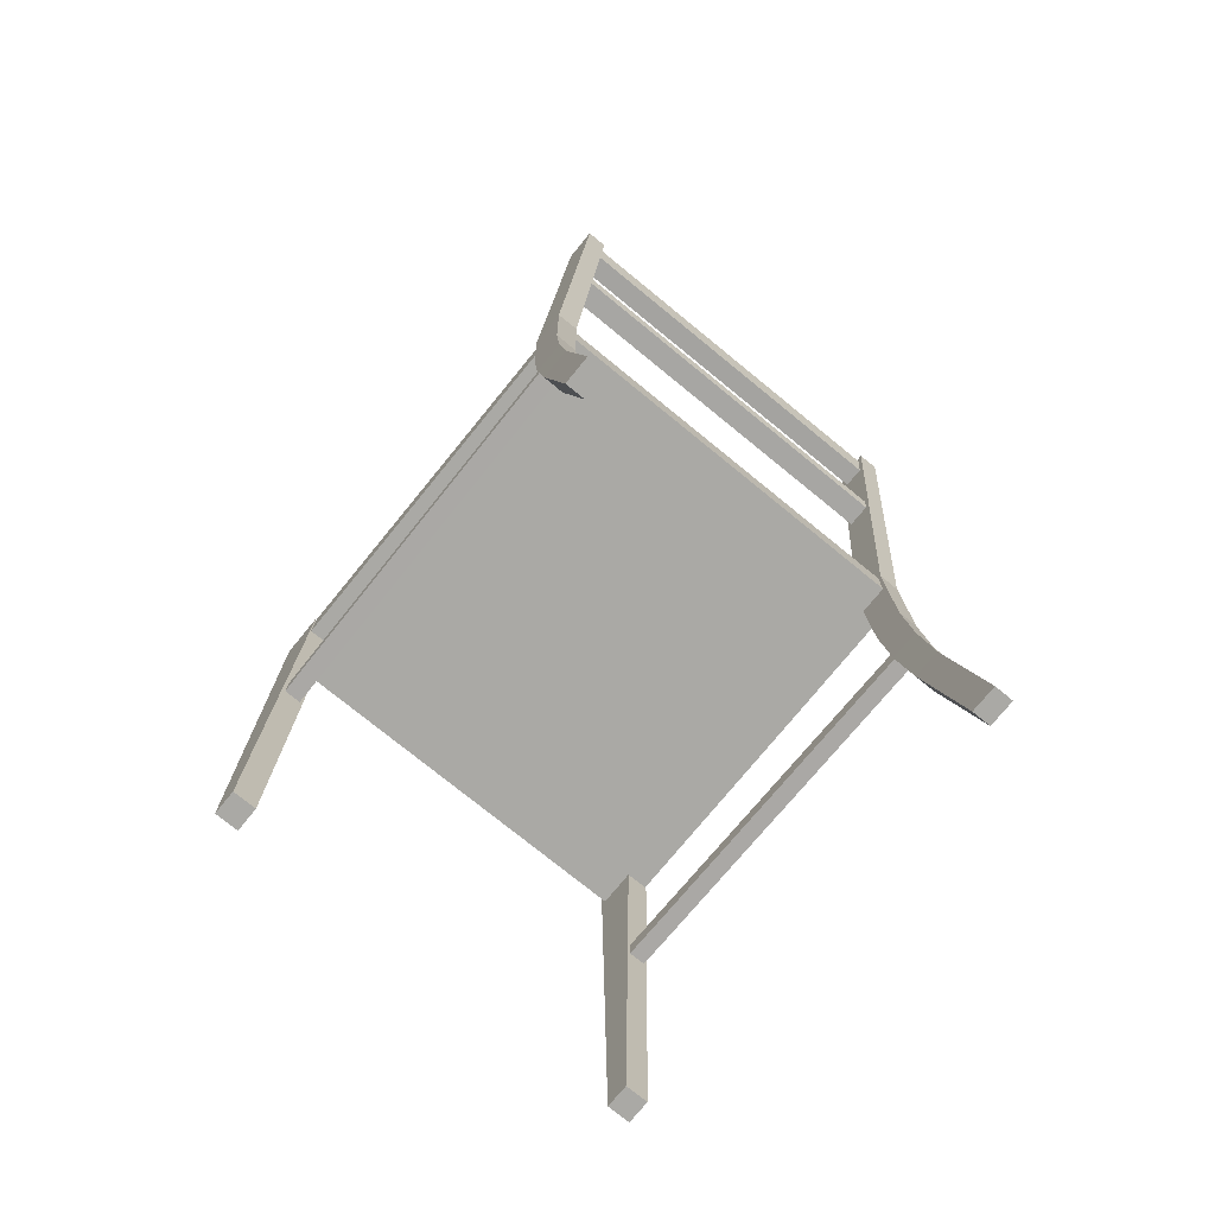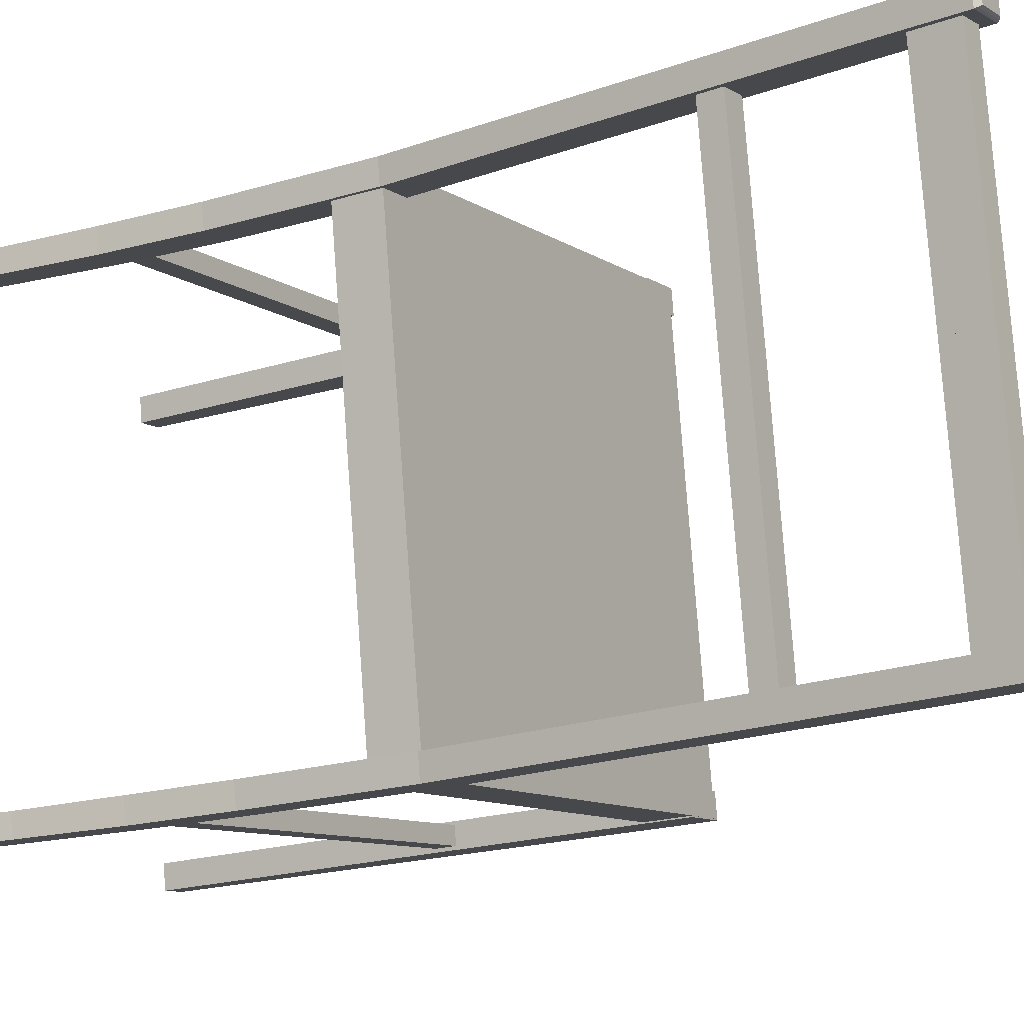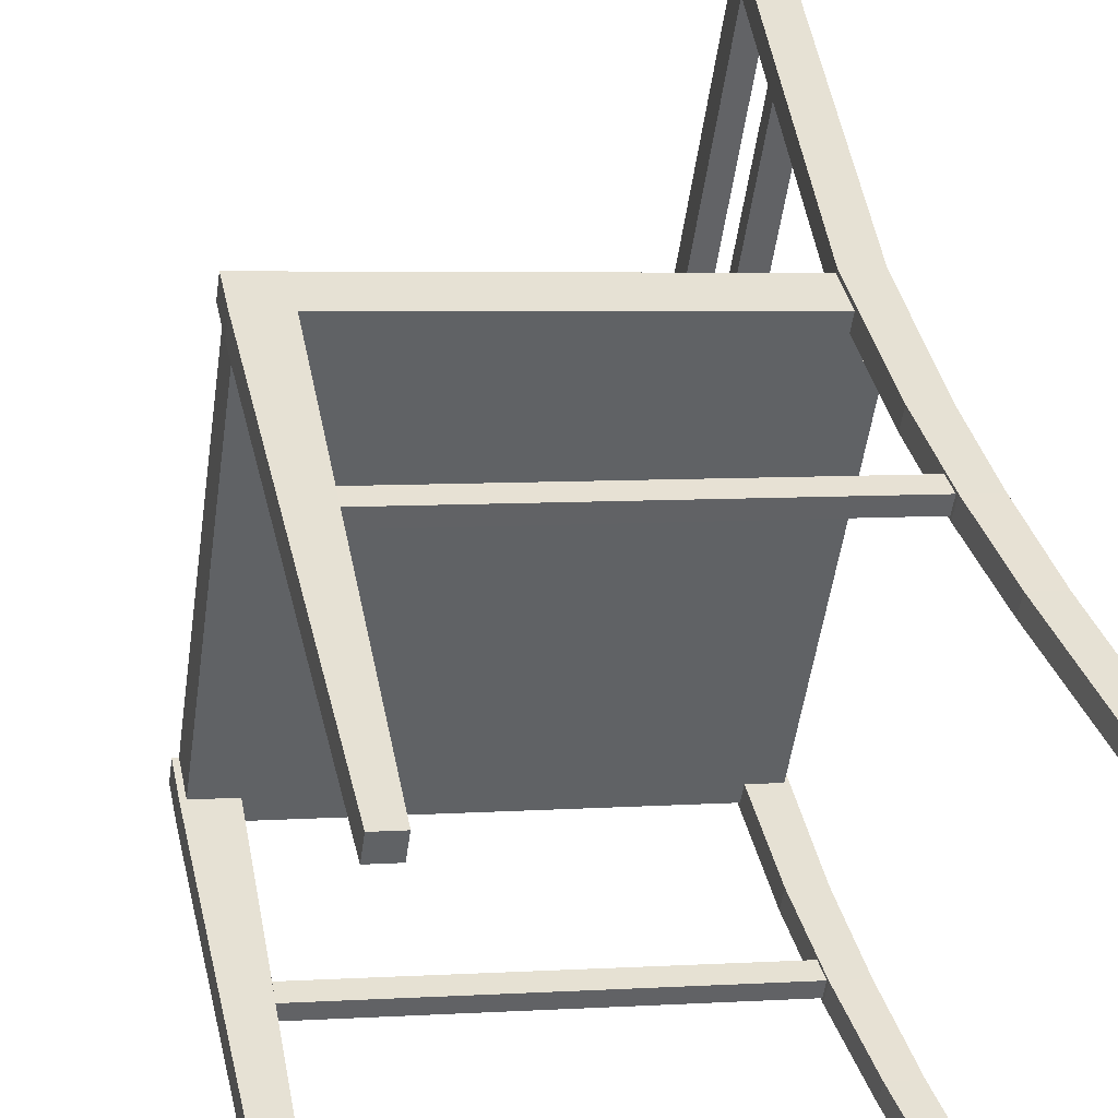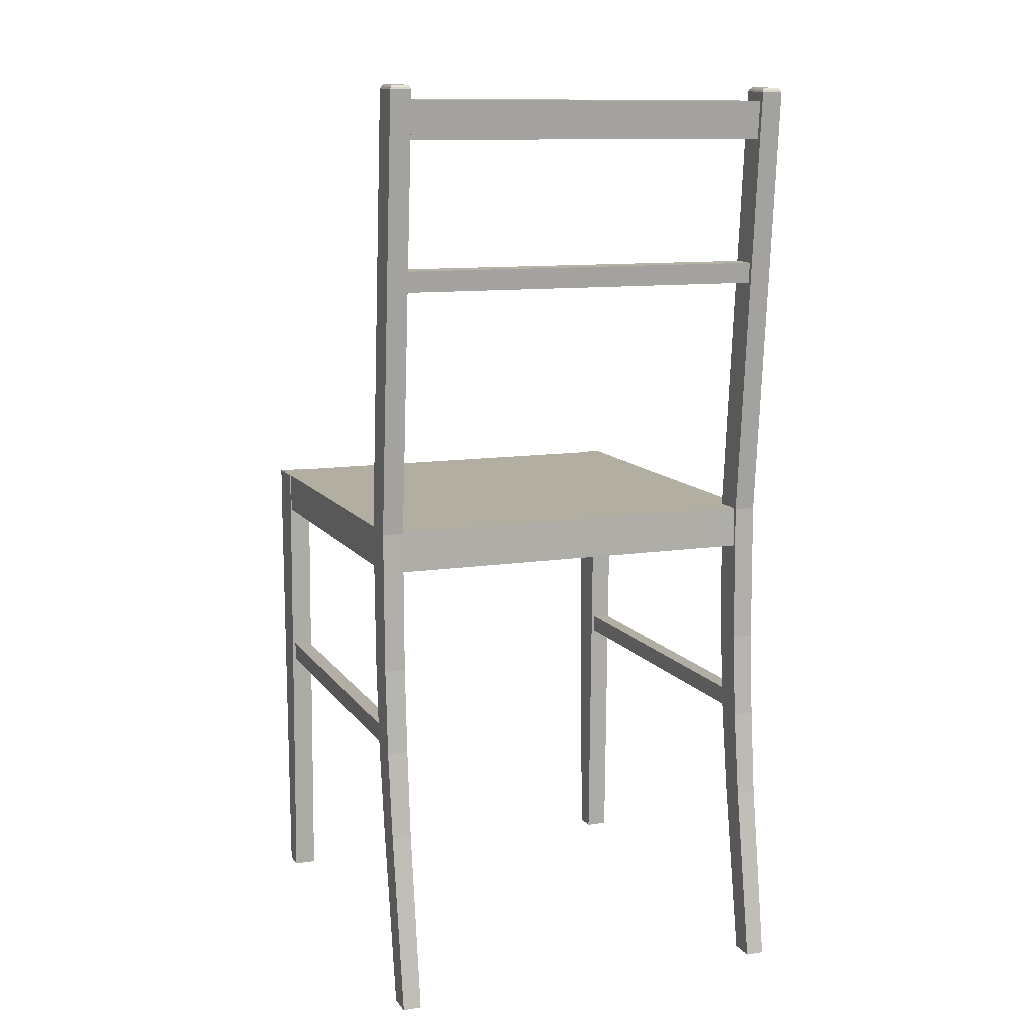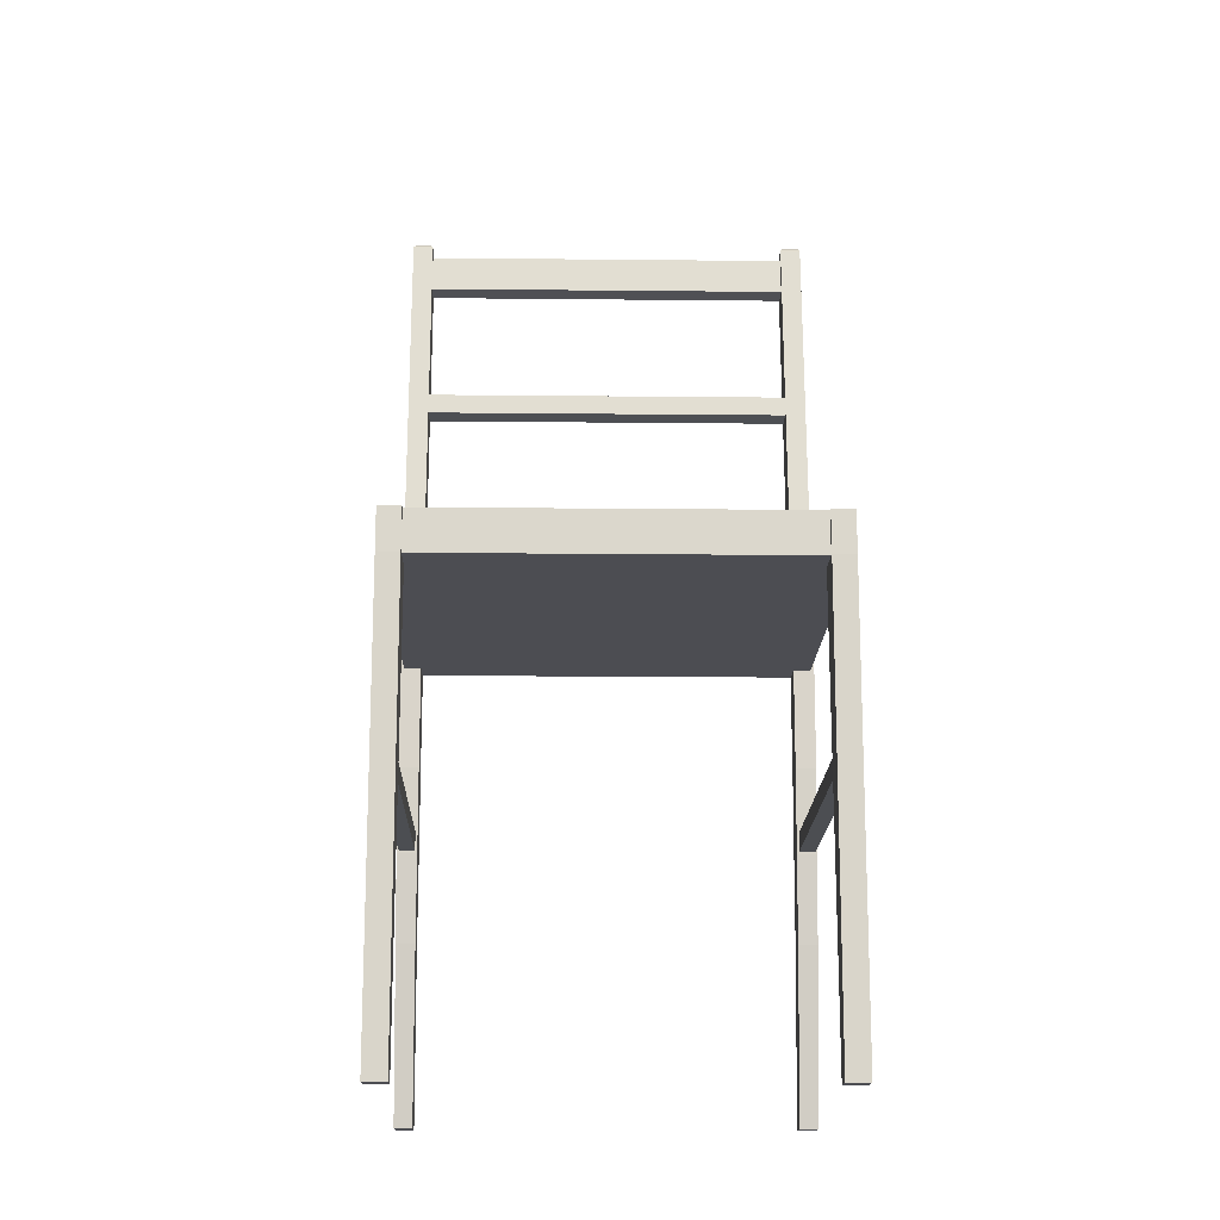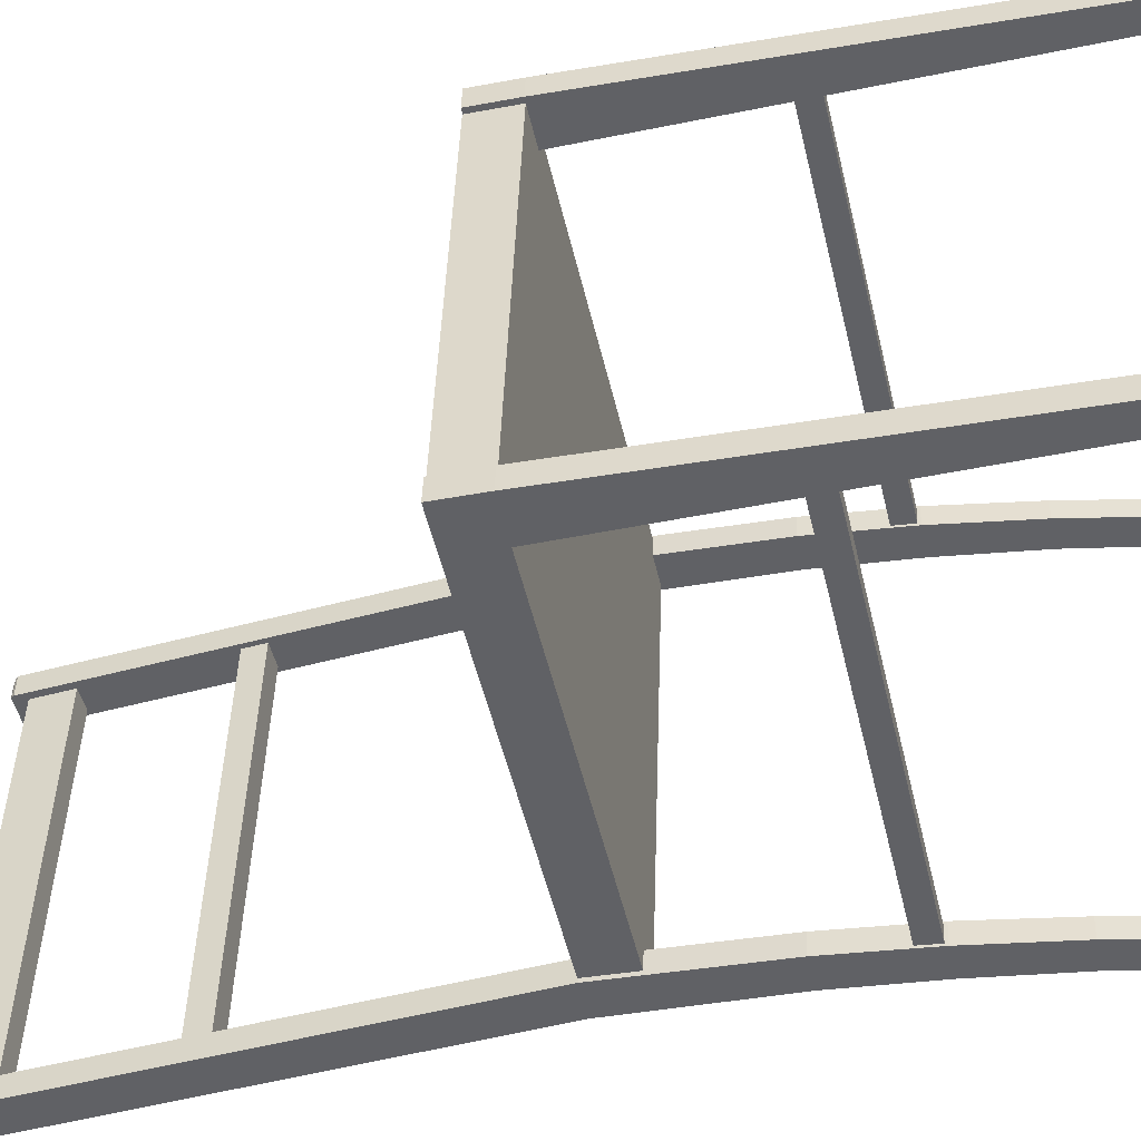
<metadata>
{"format":"obj","ext":"obj","renderer":"f3d","projection":"perspective","resolution":1024,"background":"white","views":[{"elev":-75.3,"azim":59.0,"up":"+Y"},{"elev":-19.1,"azim":120.7,"up":"+Z"},{"elev":40.0,"azim":-11.6,"up":"+Z"},{"elev":10.8,"azim":77.3,"up":"+Y"},{"elev":-16.4,"azim":-83.0,"up":"+Y"},{"elev":-41.5,"azim":-77.0,"up":"+Z"}]}
</metadata>
<code>
o ChairFrame_Cube.000
o ChairFrame_Cube.000
v 4.056 0.6759 0.2766
v 3.446 0.6759 0.3646
v 4.056 0.7375 0.2766
v 3.446 0.7375 0.3646
v 4.072 0.3956 0.2688
v 4.076 0.3956 0.2994
v 4.032 0.3956 0.3058
v 4.028 0.3956 0.2751
v 4.116 1.403 0.2656
v 4.12 1.403 0.2899
v 4.082 1.404 0.2953
v 4.078 1.404 0.2711
v 3.5 0.6755 0.3552
v 3.505 0.6755 0.3882
v 3.444 0.6755 0.397
v 3.439 0.6755 0.364
v 3.5 0.7371 0.3552
v 3.505 0.7371 0.3882
v 3.444 0.7371 0.397
v 3.439 0.7371 0.364
v 4.06 0.737 0.2701
v 4.065 0.737 0.3013
v 4.016 0.737 0.3084
v 4.012 0.737 0.2772
v 4.131 -0.000351 0.262
v 4.135 -0.000351 0.2892
v 4.096 -0.000351 0.2948
v 4.092 -0.000351 0.2676
v 4.046 0.2639 0.2734
v 4.087 0.2639 0.2674
v 4.05 0.2639 0.3023
v 4.091 0.2639 0.2964
v 4.067 0.5243 0.3008
v 4.021 0.5243 0.3074
v 4.017 0.5243 0.2766
v 4.063 0.5243 0.27
v 3.487 0.008254 0.3572
v 3.491 0.008254 0.3901
v 3.457 0.008254 0.395
v 3.452 0.008254 0.3621
v 4.074 0.4315 0.2998
v 4.029 0.4315 0.3062
v 4.025 0.4315 0.2755
v 4.069 0.4315 0.2691
v 4.031 0.3995 0.3025
v 4.028 0.3995 0.2785
v 4.029 0.4276 0.3028
v 4.026 0.4276 0.2788
v 3.493 0.4008 0.3855
v 3.489 0.4008 0.3616
v 3.49 0.4289 0.3859
v 3.487 0.4289 0.3619
v 4.121 1.396 0.2614
v 4.125 1.396 0.2926
v 4.076 1.398 0.2997
v 4.072 1.398 0.2685
v 4.119 1.399 0.263
v 4.123 1.399 0.2916
v 4.078 1.401 0.2981
v 4.074 1.401 0.2694
v 4.12 1.387 0.2615
v 4.124 1.387 0.2928
v 4.076 1.389 0.2998
v 4.071 1.389 0.2686
v 4.114 1.32 0.2624
v 4.118 1.32 0.2936
v 4.069 1.322 0.3007
v 4.065 1.322 0.2695
v 4.117 1.382 0.2939
v 4.085 1.384 0.2985
v 4.111 1.325 0.2946
v 4.079 1.327 0.2992
v 4.097 1.141 0.2648
v 4.102 1.141 0.296
v 4.053 1.142 0.3031
v 4.048 1.142 0.2718
v 4.093 1.097 0.2654
v 4.098 1.097 0.2966
v 4.049 1.099 0.3036
v 4.045 1.099 0.2724
v 4.094 1.135 0.2971
v 4.059 1.136 0.3022
v 4.092 1.104 0.2975
v 4.056 1.104 0.3026
v 4.144 0.6759 0.8862
v 3.535 0.6759 0.9742
v 4.144 0.7375 0.8862
v 3.535 0.7375 0.9742
v 4.1 0.7375 0.5814
v 4.1 0.6759 0.5814
v 3.491 0.7375 0.6694
v 3.491 0.6759 0.6694
v 4.161 0.3956 0.8893
v 4.157 0.3956 0.8587
v 4.113 0.3956 0.865
v 4.117 0.3956 0.8956
v 4.205 1.403 0.8798
v 4.201 1.403 0.8555
v 4.163 1.404 0.861
v 4.167 1.404 0.8852
v 3.588 0.6755 0.9681
v 3.584 0.6755 0.9352
v 3.523 0.6755 0.944
v 3.527 0.6755 0.9769
v 3.588 0.7371 0.9681
v 3.584 0.7371 0.9352
v 3.523 0.7371 0.944
v 3.527 0.7371 0.9769
v 4.15 0.737 0.8912
v 4.145 0.737 0.86
v 4.097 0.737 0.8671
v 4.101 0.737 0.8983
v 4.22 -0.000351 0.8791
v 4.216 -0.000351 0.8519
v 4.177 -0.000351 0.8575
v 4.181 -0.000351 0.8846
v 4.135 0.2639 0.8922
v 4.176 0.2639 0.8862
v 4.131 0.2639 0.8633
v 4.172 0.2639 0.8573
v 4.148 0.5243 0.8599
v 4.102 0.5243 0.8665
v 4.107 0.5243 0.8973
v 4.152 0.5243 0.8907
v 3.575 0.008254 0.97
v 3.57 0.008254 0.9371
v 3.536 0.008254 0.942
v 3.541 0.008254 0.975
v 4.154 0.4315 0.859
v 4.11 0.4315 0.8654
v 4.114 0.4315 0.8961
v 4.159 0.4315 0.8897
v 4.113 0.3995 0.8684
v 4.116 0.3995 0.8923
v 4.111 0.4276 0.8687
v 4.114 0.4276 0.8927
v 3.573 0.4008 0.9411
v 3.576 0.4008 0.9651
v 3.57 0.4289 0.9415
v 3.574 0.4289 0.9654
v 4.21 1.396 0.8825
v 4.206 1.396 0.8513
v 4.157 1.398 0.8584
v 4.162 1.398 0.8896
v 4.208 1.399 0.8815
v 4.204 1.399 0.8528
v 4.159 1.401 0.8593
v 4.164 1.401 0.888
v 4.209 1.387 0.8826
v 4.205 1.387 0.8514
v 4.156 1.389 0.8585
v 4.161 1.389 0.8897
v 4.203 1.32 0.8835
v 4.199 1.32 0.8523
v 4.15 1.322 0.8594
v 4.155 1.322 0.8906
v 4.197 1.382 0.8526
v 4.165 1.384 0.8572
v 4.192 1.325 0.8533
v 4.16 1.327 0.8579
v 4.157 1.382 0.5732
v 4.125 1.384 0.5778
v 4.152 1.325 0.574
v 4.12 1.327 0.5786
v 4.187 1.141 0.8859
v 4.182 1.141 0.8547
v 4.134 1.142 0.8617
v 4.138 1.142 0.8929
v 4.183 1.097 0.8865
v 4.178 1.097 0.8553
v 4.13 1.099 0.8623
v 4.134 1.099 0.8935
v 4.175 1.135 0.8557
v 4.14 1.136 0.8608
v 4.172 1.104 0.8562
v 4.137 1.104 0.8612
v 4.135 1.135 0.5764
v 4.1 1.136 0.5815
v 4.132 1.104 0.5768
v 4.097 1.104 0.5819
f 91 4 2 92
f 4 3 1 2
f 3 89 90 1
f 1 90 92 2
f 4 91 89 3
f 44 41 6 5
f 41 42 7 6
f 42 43 48 47
f 43 44 5 8
f 29 30 25 28
f 12 11 10 9
f 17 18 14 13
f 18 19 15 14
f 19 20 16 15
f 20 17 13 16
f 16 13 37 40
f 20 19 18 17
f 77 78 22 21
f 78 79 23 22
f 79 80 24 23
f 80 77 21 24
f 25 26 27 28
f 31 29 28 27
f 32 31 27 26
f 30 32 26 25
f 8 5 30 29
f 7 8 29 31
f 6 7 31 32
f 5 6 32 30
f 21 22 33 36
f 22 23 34 33
f 23 24 35 34
f 24 21 36 35
f 37 38 39 40
f 15 16 40 39
f 14 15 39 38
f 13 14 38 37
f 36 33 41 44
f 33 34 42 41
f 34 35 43 42
f 35 36 44 43
f 47 48 52 51
f 8 7 45 46
f 43 8 46 48
f 7 42 47 45
f 51 52 50 49
f 46 45 49 50
f 48 46 50 52
f 45 47 51 49
f 57 58 54 53
f 58 59 55 54
f 59 60 56 55
f 60 57 53 56
f 9 10 58 57
f 10 11 59 58
f 11 12 60 59
f 12 9 57 60
f 53 54 62 61
f 54 55 63 62
f 55 56 64 63
f 56 53 61 64
f 61 62 66 65
f 67 66 71 72
f 63 64 68 67
f 64 61 65 68
f 72 71 163 164
f 63 67 72 70
f 66 62 69 71
f 62 63 70 69
f 70 72 164 162
f 71 69 161 163
f 69 70 162 161
f 65 66 74 73
f 66 67 75 74
f 67 68 76 75
f 68 65 73 76
f 73 74 78 77
f 79 78 83 84
f 75 76 80 79
f 76 73 77 80
f 84 83 179 180
f 75 79 84 82
f 78 74 81 83
f 74 75 82 81
f 82 84 180 178
f 83 81 177 179
f 81 82 178 177
f 91 92 86 88
f 88 86 85 87
f 87 85 90 89
f 85 86 92 90
f 88 87 89 91
f 132 93 94 129
f 129 94 95 130
f 130 135 136 131
f 131 96 93 132
f 117 116 113 118
f 100 97 98 99
f 105 101 102 106
f 106 102 103 107
f 107 103 104 108
f 108 104 101 105
f 104 128 125 101
f 108 105 106 107
f 169 109 110 170
f 170 110 111 171
f 171 111 112 172
f 172 112 109 169
f 113 116 115 114
f 119 115 116 117
f 120 114 115 119
f 118 113 114 120
f 96 117 118 93
f 95 119 117 96
f 94 120 119 95
f 93 118 120 94
f 109 124 121 110
f 110 121 122 111
f 111 122 123 112
f 112 123 124 109
f 125 128 127 126
f 103 127 128 104
f 102 126 127 103
f 101 125 126 102
f 124 132 129 121
f 121 129 130 122
f 122 130 131 123
f 123 131 132 124
f 135 139 140 136
f 96 134 133 95
f 131 136 134 96
f 95 133 135 130
f 139 137 138 140
f 134 138 137 133
f 136 140 138 134
f 133 137 139 135
f 145 141 142 146
f 146 142 143 147
f 147 143 144 148
f 148 144 141 145
f 97 145 146 98
f 98 146 147 99
f 99 147 148 100
f 100 148 145 97
f 141 149 150 142
f 142 150 151 143
f 143 151 152 144
f 144 152 149 141
f 149 153 154 150
f 155 160 159 154
f 151 155 156 152
f 152 156 153 149
f 160 164 163 159
f 151 158 160 155
f 154 159 157 150
f 150 157 158 151
f 161 163 164 162
f 158 162 164 160
f 159 163 161 157
f 157 161 162 158
f 153 165 166 154
f 154 166 167 155
f 155 167 168 156
f 156 168 165 153
f 165 169 170 166
f 171 176 175 170
f 167 171 172 168
f 168 172 169 165
f 176 180 179 175
f 167 174 176 171
f 170 175 173 166
f 166 173 174 167
f 177 179 180 178
f 174 178 180 176
f 175 179 177 173
f 173 177 178 174

</code>
